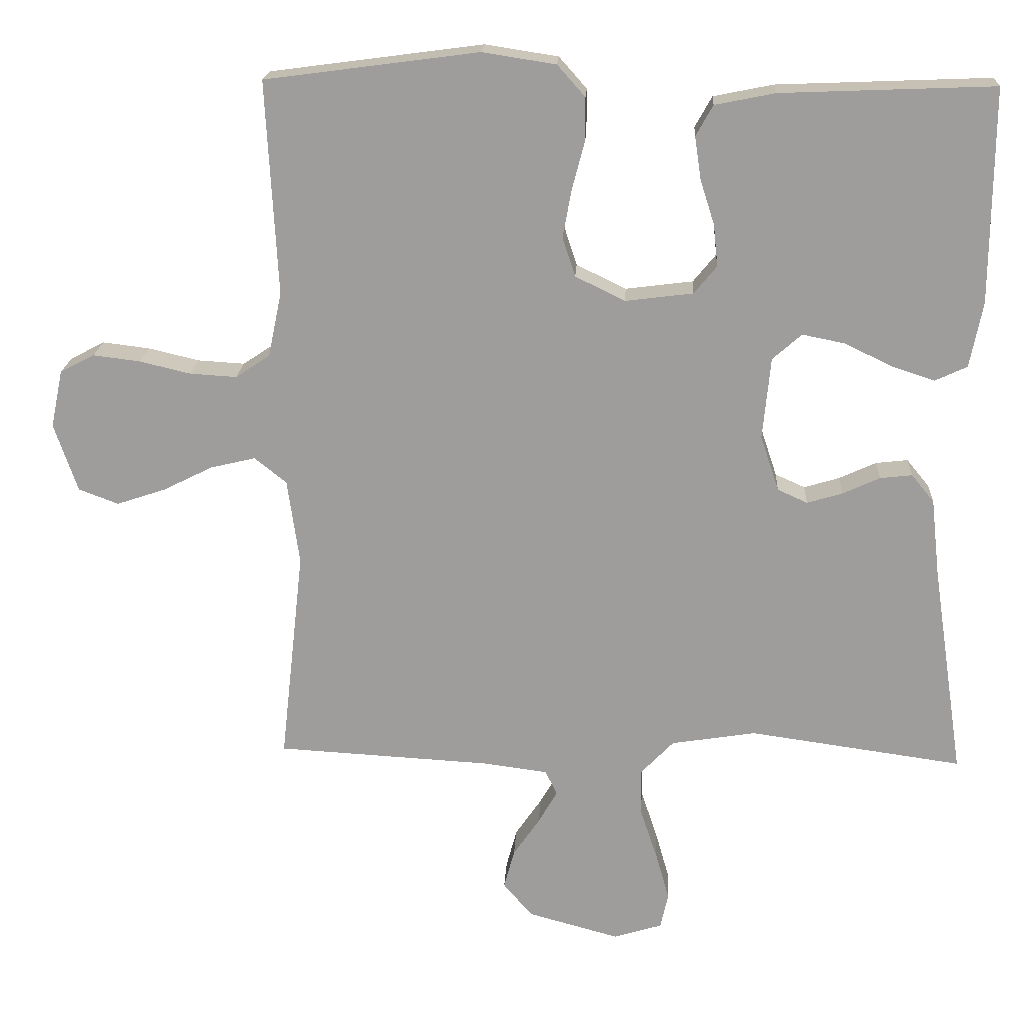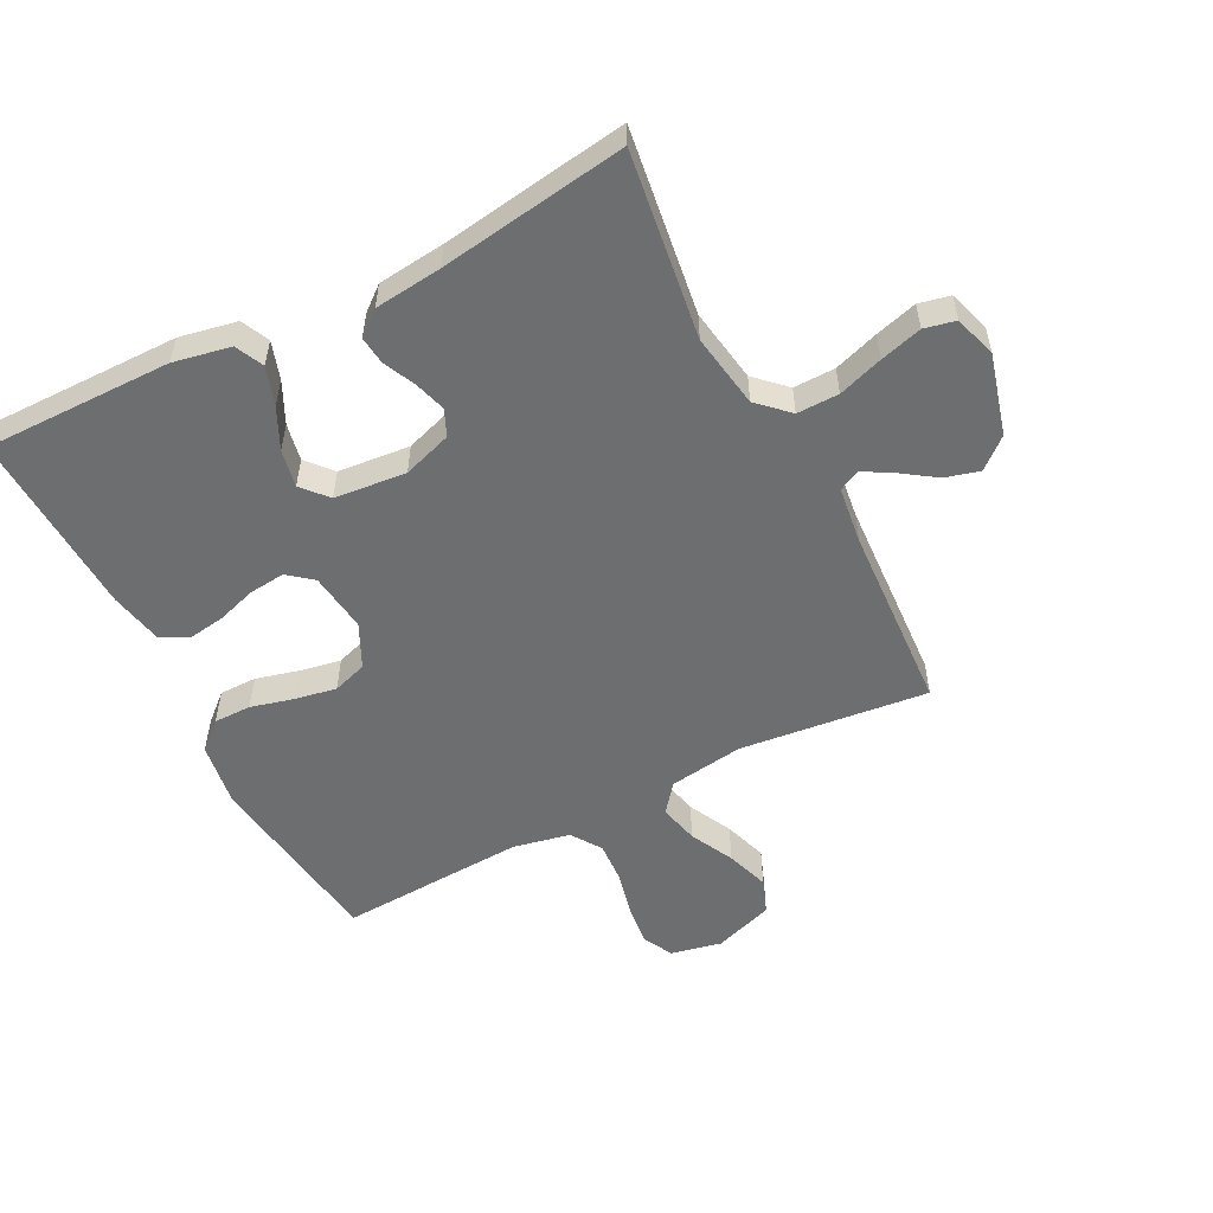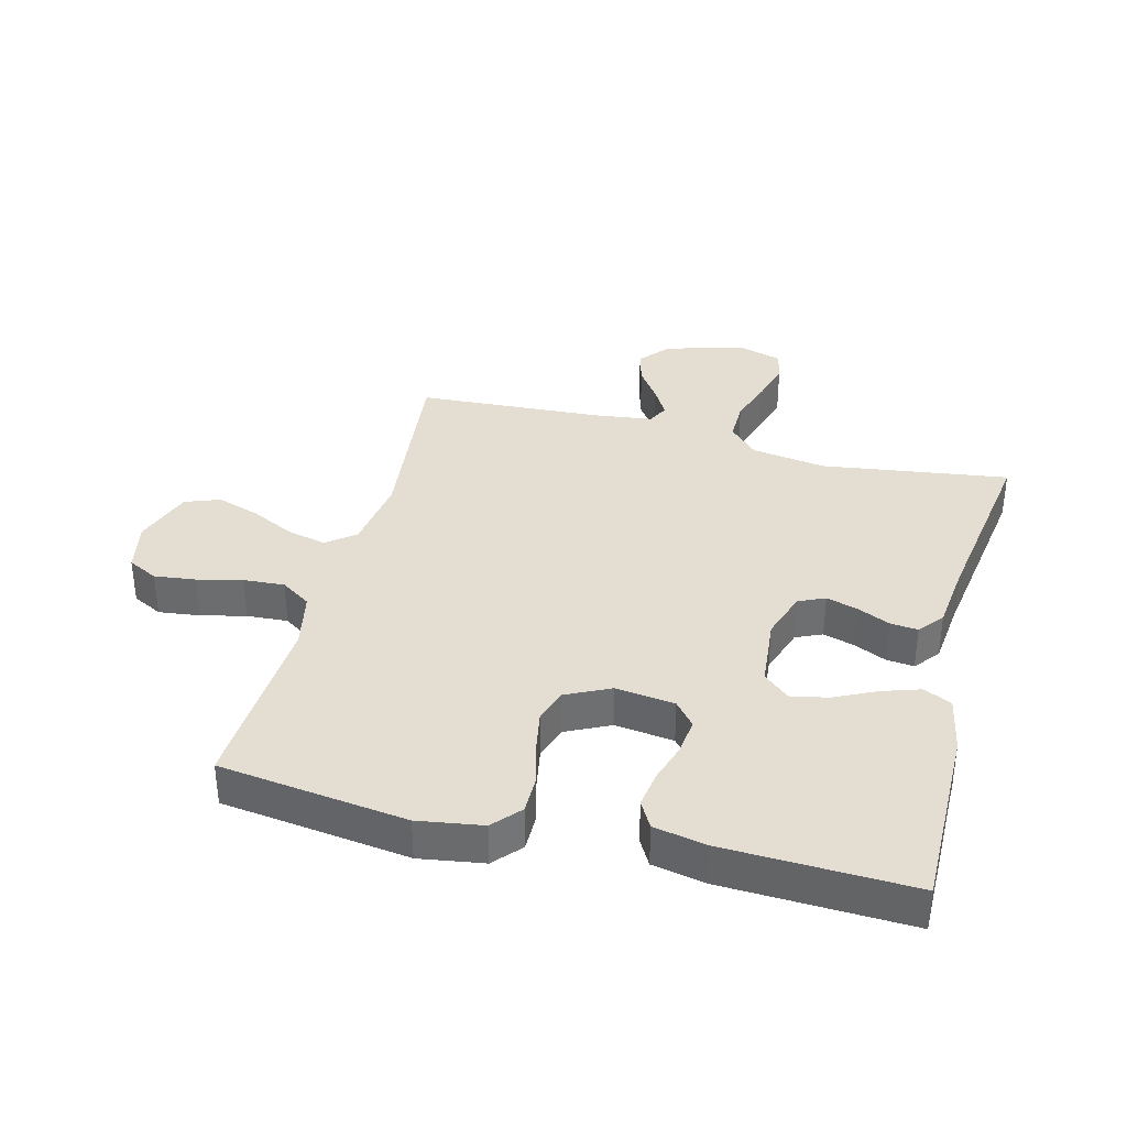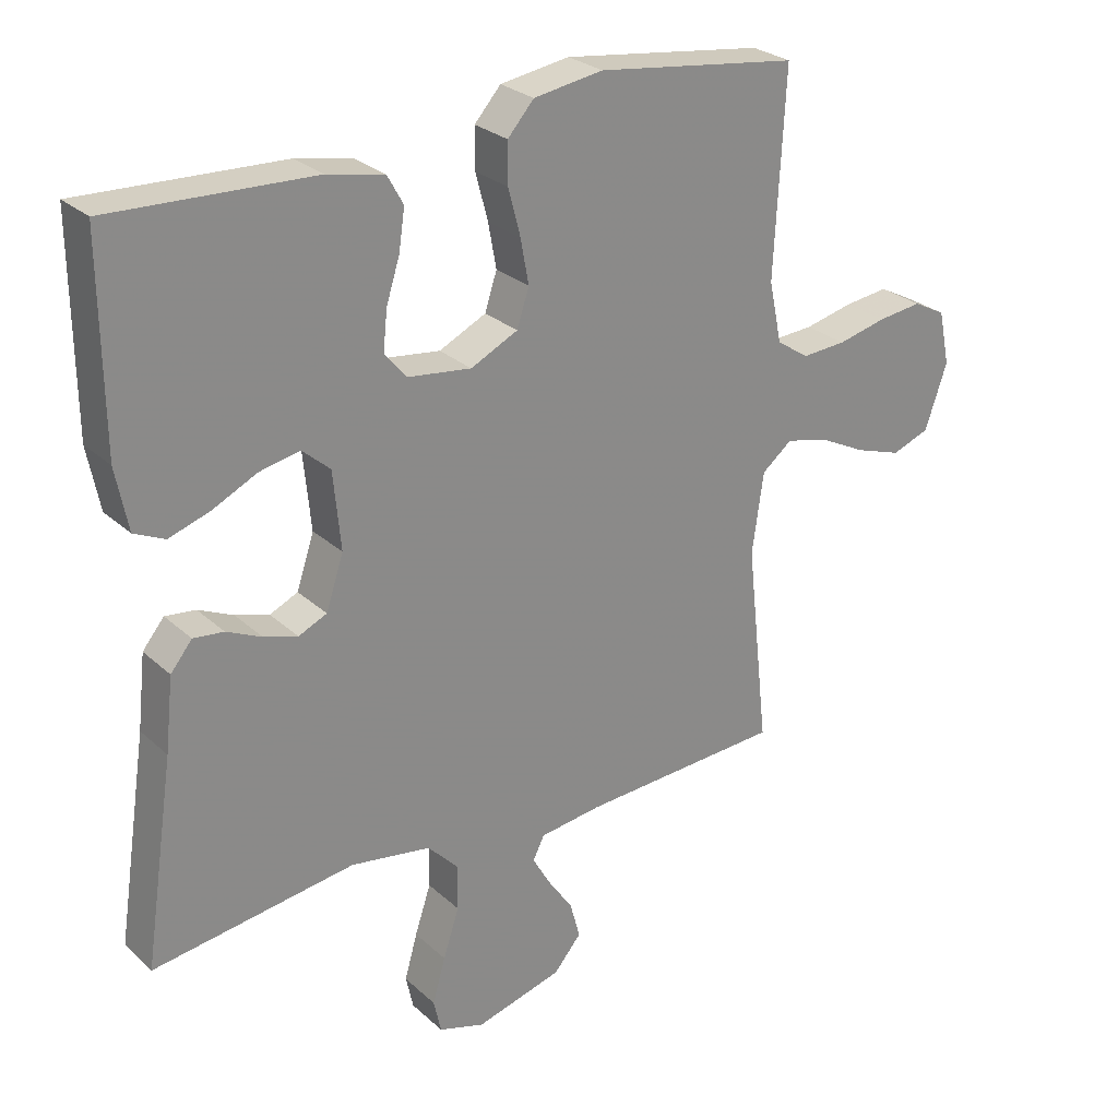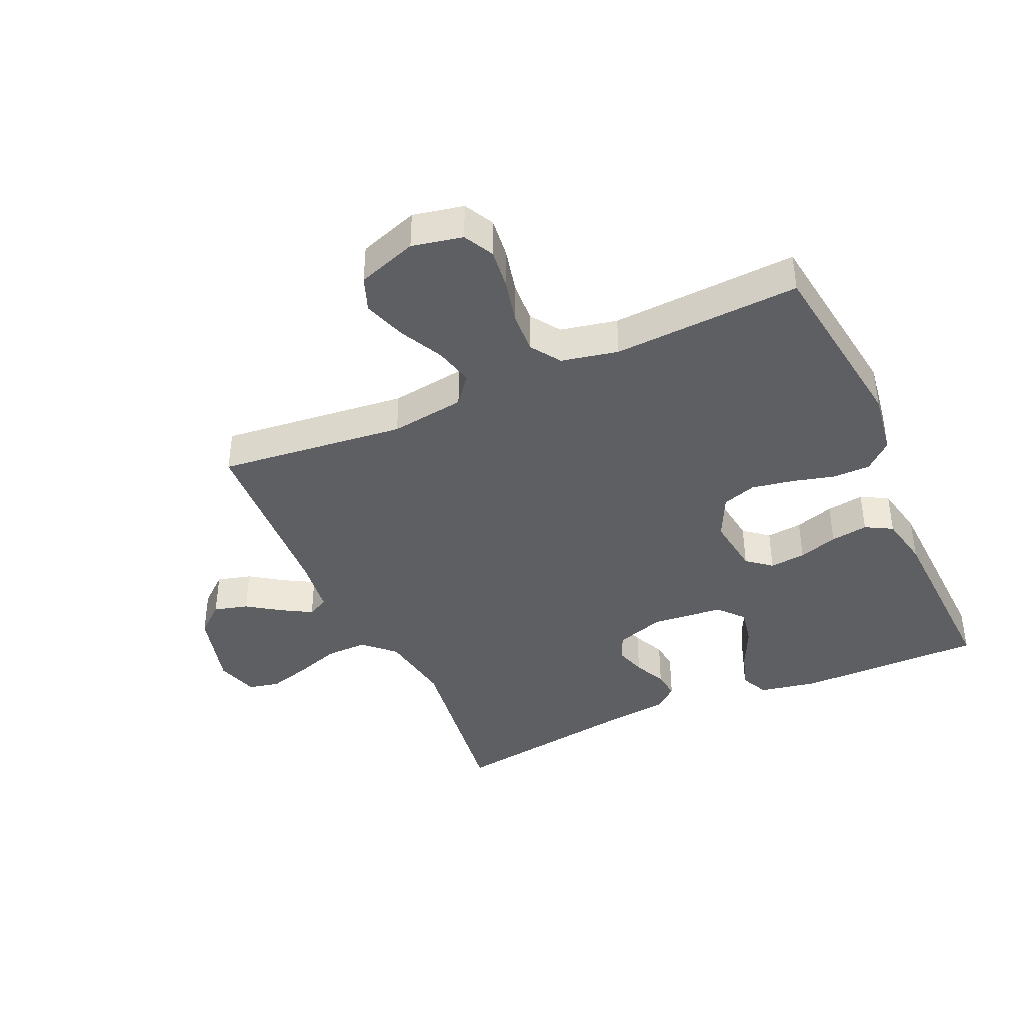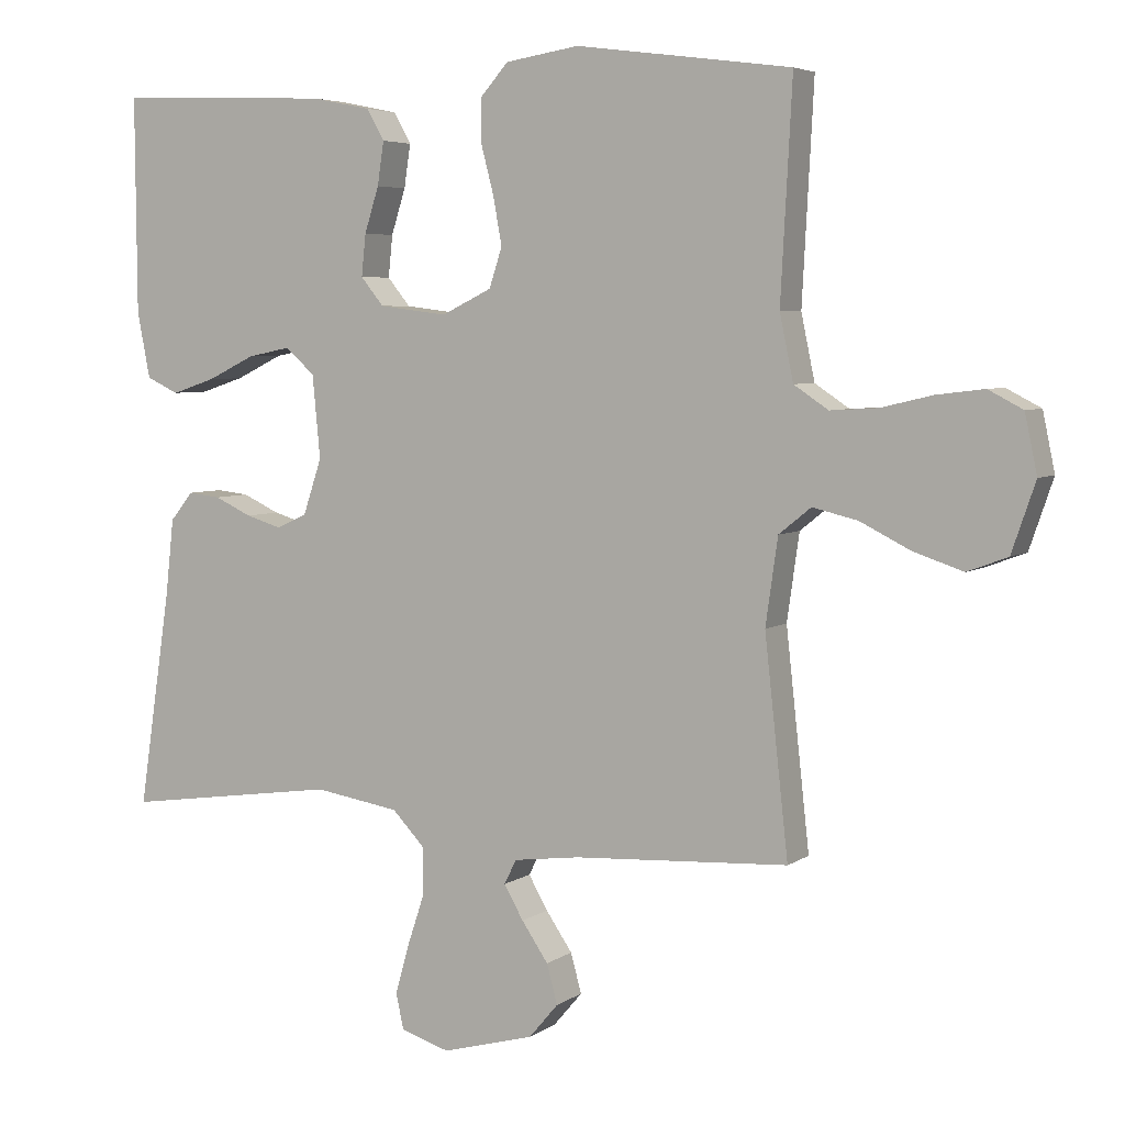
<metadata>
{"format":"obj","ext":"obj","renderer":"f3d","projection":"perspective","resolution":1024,"background":"white","views":[{"elev":19.1,"azim":3.1,"up":"+Z"},{"elev":-54.2,"azim":117.2,"up":"+Y"},{"elev":36.0,"azim":14.4,"up":"+Y"},{"elev":26.9,"azim":143.9,"up":"+Z"},{"elev":-40.4,"azim":-65.7,"up":"+Y"},{"elev":5.0,"azim":-152.5,"up":"+Z"}]}
</metadata>
<code>
v -0.5 0.07 0.5
v -0.2 0.07 0.54
v -0.097 0.07 0.524
v -0.058 0.07 0.48
v -0.058 0.07 0.42
v -0.076 0.07 0.351
v -0.088 0.07 0.285
v -0.07 0.07 0.23
v 0 0.07 0.196
v 0.095 0.07 0.208
v 0.127 0.07 0.247
v 0.121 0.07 0.305
v 0.101 0.07 0.368
v 0.092 0.07 0.428
v 0.116 0.07 0.471
v 0.2 0.07 0.488
v 0.5 0.07 0.5
v 0.498 0.07 0.2
v 0.48 0.07 0.108
v 0.435 0.07 0.087
v 0.374 0.07 0.107
v 0.308 0.07 0.139
v 0.248 0.07 0.151
v 0.207 0.07 0.115
v 0.196 0.07 0
v 0.222 0.07 -0.078
v 0.264 0.07 -0.097
v 0.314 0.07 -0.082
v 0.366 0.07 -0.058
v 0.411 0.07 -0.053
v 0.443 0.07 -0.092
v 0.455 0.07 -0.2
v 0.5 0.07 -0.5
v 0.2 0.07 -0.458
v 0.081 0.07 -0.477
v 0.035 0.07 -0.525
v 0.036 0.07 -0.592
v 0.06 0.07 -0.664
v 0.079 0.07 -0.731
v 0.068 0.07 -0.781
v 0 0.07 -0.802
v -0.129 0.07 -0.767
v -0.17 0.07 -0.719
v -0.155 0.07 -0.664
v -0.118 0.07 -0.61
v -0.091 0.07 -0.563
v -0.108 0.07 -0.529
v -0.2 0.07 -0.517
v -0.5 0.07 -0.5
v -0.467 0.07 -0.2
v -0.484 0.07 -0.08
v -0.529 0.07 -0.044
v -0.592 0.07 -0.059
v -0.662 0.07 -0.094
v -0.731 0.07 -0.117
v -0.787 0.07 -0.096
v -0.82 0.07 0
v -0.803 0.07 0.081
v -0.755 0.07 0.106
v -0.689 0.07 0.098
v -0.617 0.07 0.081
v -0.551 0.07 0.077
v -0.503 0.07 0.109
v -0.484 0.07 0.2
v -0.5 0 0.5
v -0.2 0 0.54
v -0.097 0 0.524
v -0.058 0 0.48
v -0.058 0 0.42
v -0.076 0 0.351
v -0.088 0 0.285
v -0.07 0 0.23
v 0 0 0.196
v 0.095 0 0.208
v 0.127 0 0.247
v 0.121 0 0.305
v 0.101 0 0.368
v 0.092 0 0.428
v 0.116 0 0.471
v 0.2 0 0.488
v 0.5 0 0.5
v 0.498 0 0.2
v 0.48 0 0.108
v 0.435 0 0.087
v 0.374 0 0.107
v 0.308 0 0.139
v 0.248 0 0.151
v 0.207 0 0.115
v 0.196 0 0
v 0.222 0 -0.078
v 0.264 0 -0.097
v 0.314 0 -0.082
v 0.366 0 -0.058
v 0.411 0 -0.053
v 0.443 0 -0.092
v 0.455 0 -0.2
v 0.5 0 -0.5
v 0.2 0 -0.458
v 0.081 0 -0.477
v 0.035 0 -0.525
v 0.036 0 -0.592
v 0.06 0 -0.664
v 0.079 0 -0.731
v 0.068 0 -0.781
v 0 0 -0.802
v -0.129 0 -0.767
v -0.17 0 -0.719
v -0.155 0 -0.664
v -0.118 0 -0.61
v -0.091 0 -0.563
v -0.108 0 -0.529
v -0.2 0 -0.517
v -0.5 0 -0.5
v -0.467 0 -0.2
v -0.484 0 -0.08
v -0.529 0 -0.044
v -0.592 0 -0.059
v -0.662 0 -0.094
v -0.731 0 -0.117
v -0.787 0 -0.096
v -0.82 0 0
v -0.803 0 0.081
v -0.755 0 0.106
v -0.689 0 0.098
v -0.617 0 0.081
v -0.551 0 0.077
v -0.503 0 0.109
v -0.484 0 0.2
f 59 60 61
f 58 59 61
f 57 58 61
f 56 57 61
f 55 56 61
f 54 55 61
f 53 54 61
f 52 53 61 62
f 51 52 62 63
f 48 49 50
f 51 63 64
f 50 51 64
f 48 50 64
f 47 48 64
f 43 44 45
f 42 43 45
f 41 42 45
f 40 41 45
f 39 40 45
f 38 39 45
f 37 38 45
f 36 37 45 46
f 35 36 46 47
f 32 33 34
f 32 34 35
f 31 32 35
f 30 31 35
f 29 30 35
f 28 29 35
f 27 28 35 47
f 20 21 22
f 19 20 22
f 18 19 22
f 17 18 22
f 16 17 22
f 15 16 22
f 14 15 22
f 13 14 22
f 12 13 22
f 11 12 22 23
f 10 11 23 24
f 4 5 6
f 3 4 6
f 2 3 6
f 1 2 6
f 64 1 6
f 64 6 7
f 26 27 47 64
f 25 26 64
f 9 10 24 25
f 8 9 25 64
f 7 8 64
f 125 124 123
f 125 123 122
f 125 122 121
f 125 121 120
f 125 120 119
f 125 119 118
f 125 118 117
f 126 125 117 116
f 127 126 116 115
f 114 113 112
f 128 127 115
f 128 115 114
f 128 114 112
f 128 112 111
f 109 108 107
f 109 107 106
f 109 106 105
f 109 105 104
f 109 104 103
f 109 103 102
f 109 102 101
f 110 109 101 100
f 111 110 100 99
f 98 97 96
f 99 98 96
f 99 96 95
f 99 95 94
f 99 94 93
f 99 93 92
f 111 99 92 91
f 86 85 84
f 86 84 83
f 86 83 82
f 86 82 81
f 86 81 80
f 86 80 79
f 86 79 78
f 86 78 77
f 86 77 76
f 87 86 76 75
f 88 87 75 74
f 70 69 68
f 70 68 67
f 70 67 66
f 70 66 65
f 70 65 128
f 71 70 128
f 128 111 91 90
f 128 90 89
f 89 88 74 73
f 128 89 73 72
f 128 72 71
f 1 65 66 2
f 2 66 67 3
f 3 67 68 4
f 4 68 69 5
f 5 69 70 6
f 6 70 71 7
f 7 71 72 8
f 8 72 73 9
f 9 73 74 10
f 10 74 75 11
f 11 75 76 12
f 12 76 77 13
f 13 77 78 14
f 14 78 79 15
f 15 79 80 16
f 16 80 81 17
f 17 81 82 18
f 18 82 83 19
f 19 83 84 20
f 20 84 85 21
f 21 85 86 22
f 22 86 87 23
f 23 87 88 24
f 24 88 89 25
f 25 89 90 26
f 26 90 91 27
f 27 91 92 28
f 28 92 93 29
f 29 93 94 30
f 30 94 95 31
f 31 95 96 32
f 32 96 97 33
f 33 97 98 34
f 34 98 99 35
f 35 99 100 36
f 36 100 101 37
f 37 101 102 38
f 38 102 103 39
f 39 103 104 40
f 40 104 105 41
f 41 105 106 42
f 42 106 107 43
f 43 107 108 44
f 44 108 109 45
f 45 109 110 46
f 46 110 111 47
f 47 111 112 48
f 48 112 113 49
f 49 113 114 50
f 50 114 115 51
f 51 115 116 52
f 52 116 117 53
f 53 117 118 54
f 54 118 119 55
f 55 119 120 56
f 56 120 121 57
f 57 121 122 58
f 58 122 123 59
f 59 123 124 60
f 60 124 125 61
f 61 125 126 62
f 62 126 127 63
f 63 127 128 64
f 64 128 65 1

</code>
